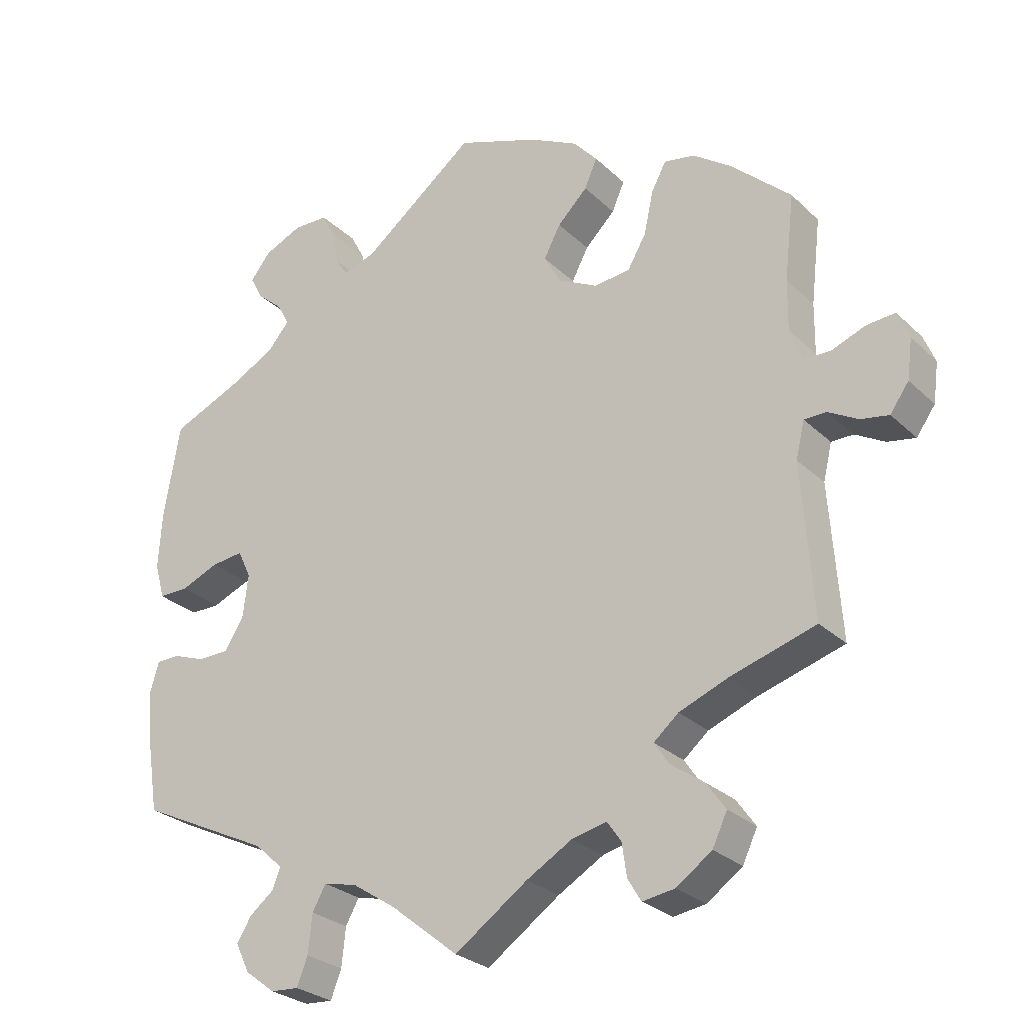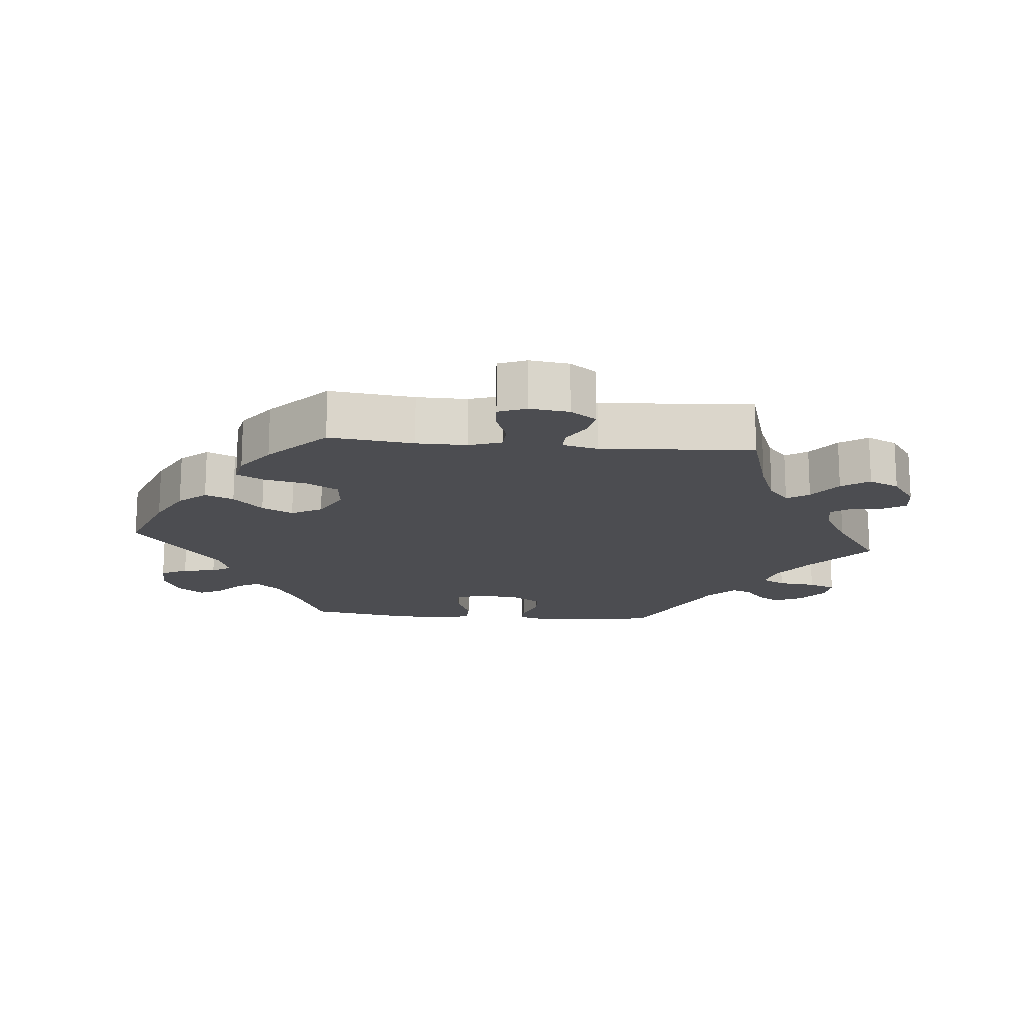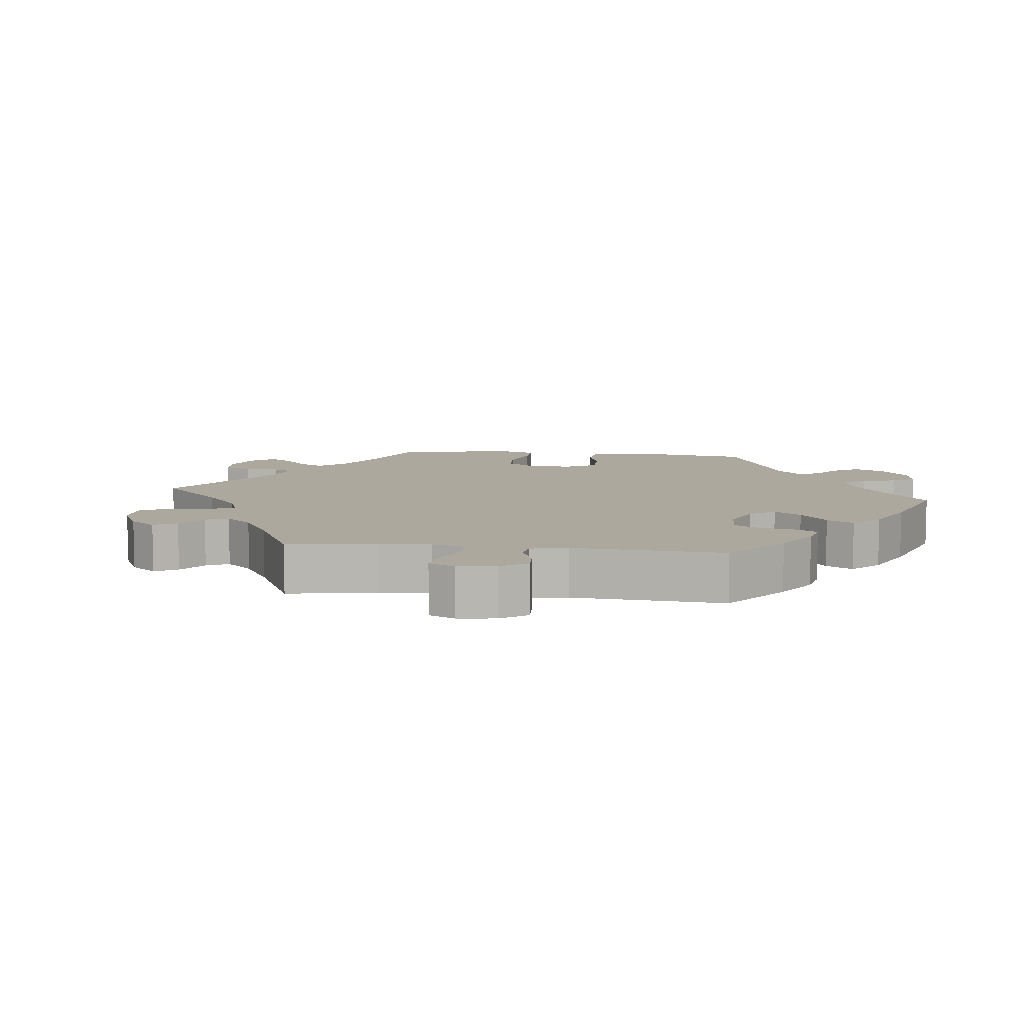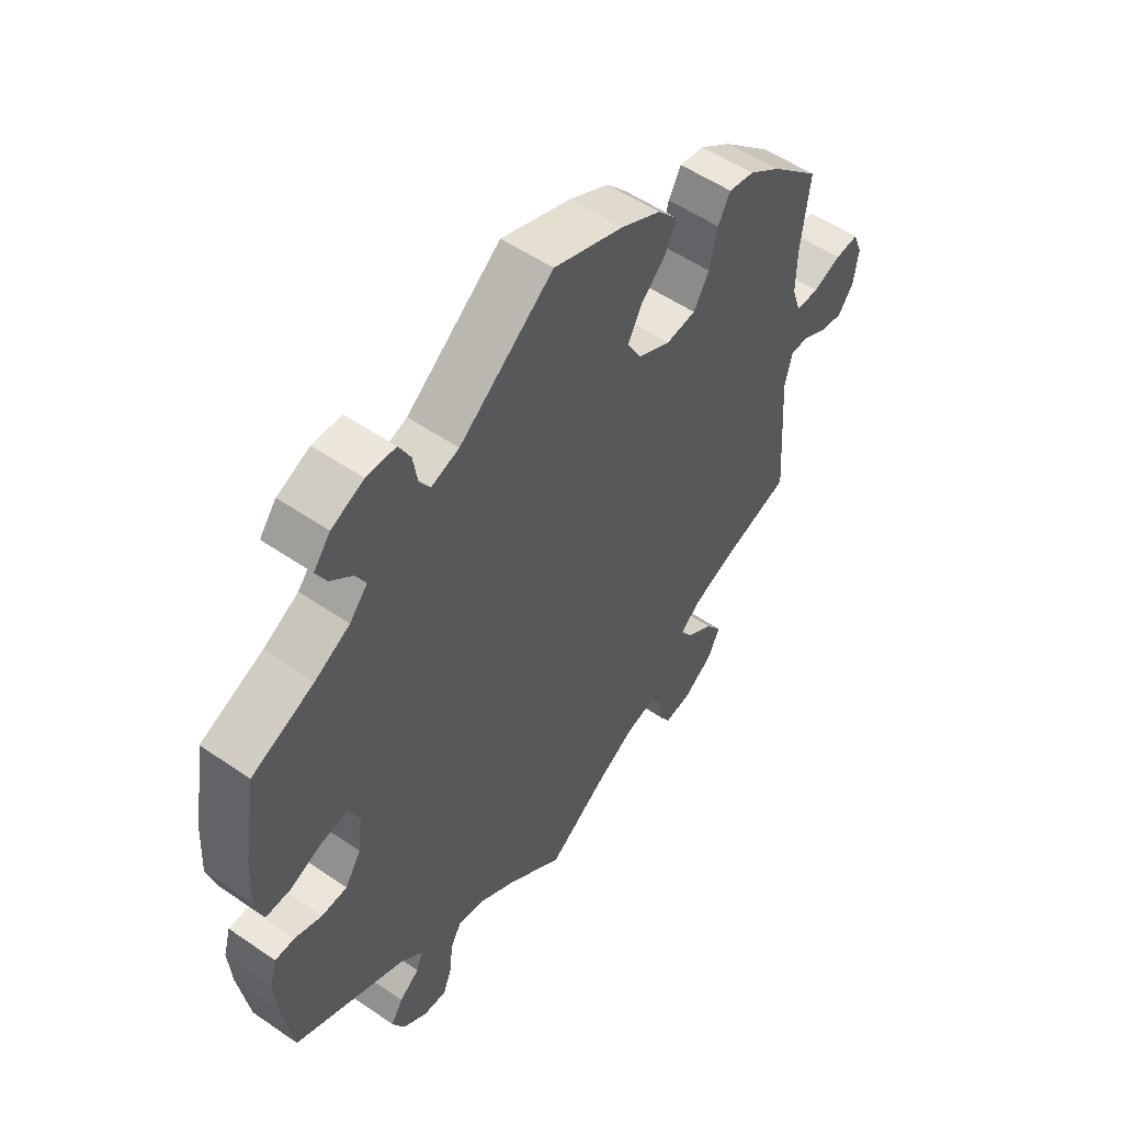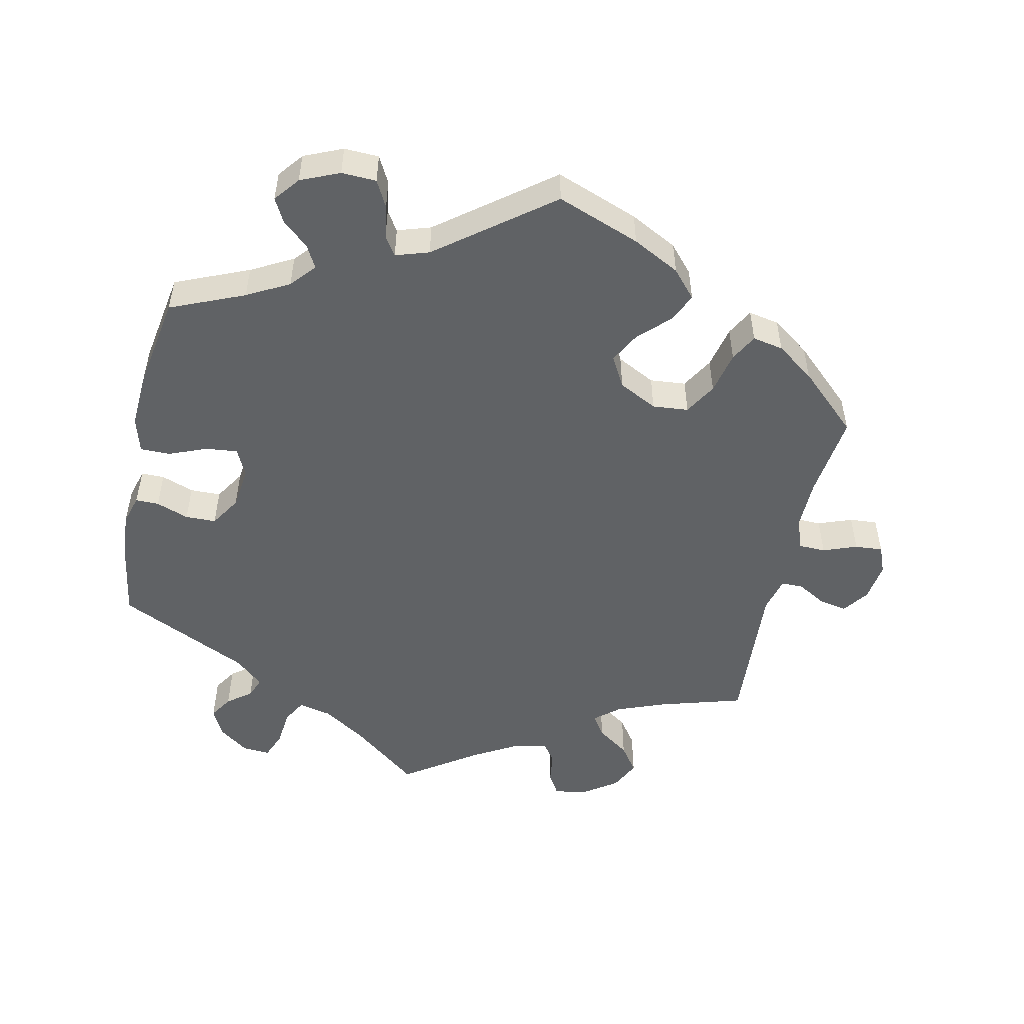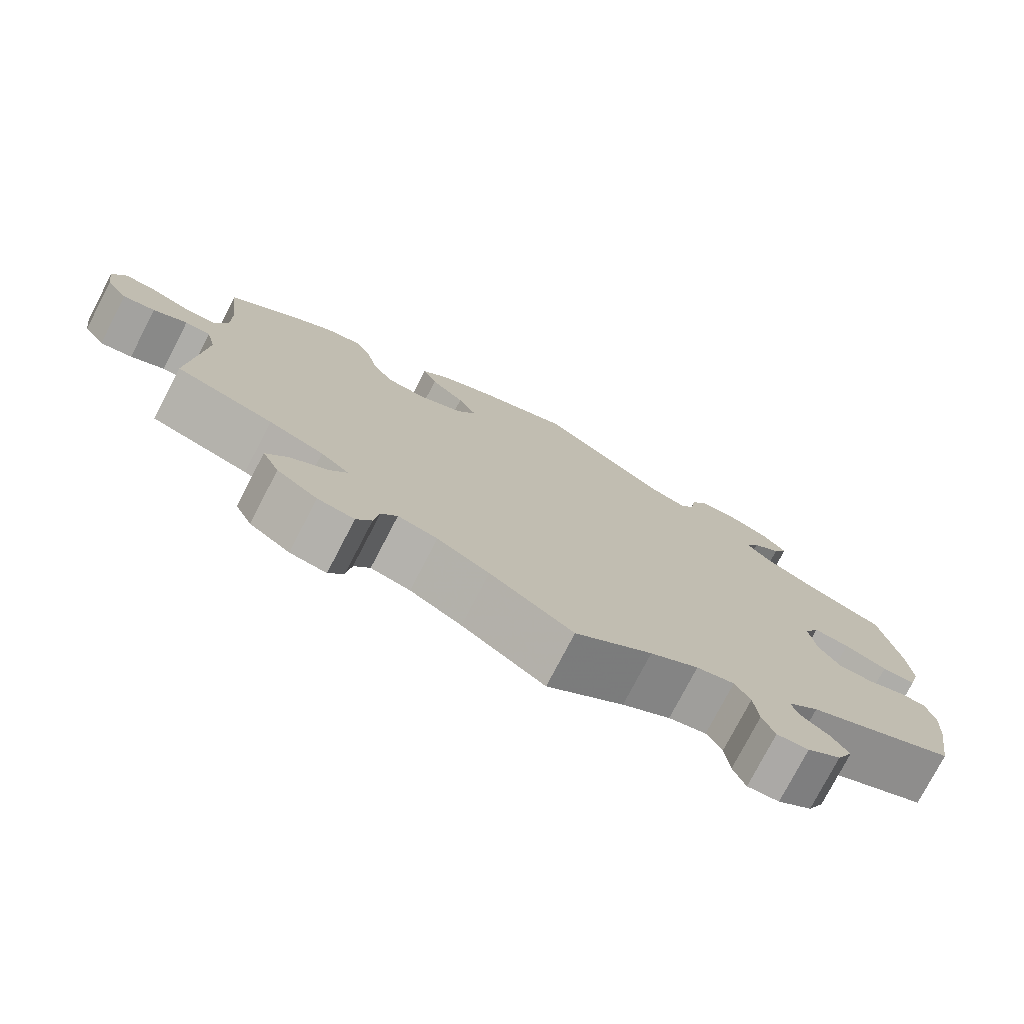
<metadata>
{"format":"obj","ext":"obj","renderer":"f3d","projection":"perspective","resolution":1024,"background":"white","views":[{"elev":-27.6,"azim":35.5,"up":"+Z"},{"elev":-16.1,"azim":84.6,"up":"+Y"},{"elev":8.6,"azim":-143.5,"up":"+Y"},{"elev":54.1,"azim":-53.9,"up":"+Z"},{"elev":-50.5,"azim":-12.2,"up":"+Y"},{"elev":-77.1,"azim":152.5,"up":"+Z"}]}
</metadata>
<code>
v 0.689 0.07 0.037
v -0.418 0.07 -0.094
v -0.166 0.07 -0.496
v 0.681 0.07 -0.022
v -0.308 0.07 -0.475
v -0.246 0.07 0.553
v -0.363 0.07 0.391
v -0.561 0.07 -0.122
v 0.143 0.07 0.361
v 0.277 0.07 -0.606
v -0.319 0.07 0.595
v 0.345 0.07 0.443
v -0.102 0.07 -0.538
v 0.109 0.07 -0.545
v 0.196 0.07 0.536
v 0.229 0.07 -0.494
v 0 0.07 -0.62
v -0.506 0.07 0.03
v 0.537 0.07 -0.31
v 0.25 0.07 -0.524
v -0.407 0.07 0.532
v 0.281 0.07 0.29
v -0.242 0.07 -0.577
v -0.236 0.07 -0.52
v -0.401 0.07 0.058
v -0.216 0.07 -0.484
v 0.537 0.07 0.31
v 0.213 0.07 0.452
v 0.538 0.07 0.058
v 0.177 0.07 -0.506
v -0.219 0.07 0.474
v 0.409 0.07 -0.348
v -0.537 0.07 -0.31
v -0.537 0.07 0.31
v 0.309 0.07 0.338
v -0.548 0.07 -0.077
v 0.653 0.07 -0.061
v -0.388 0.07 0.496
v -0.566 0.07 0.084
v 0.611 0.07 -0.053
v -0.344 0.07 -0.503
v 0.63 0.07 0.076
v 0.534 0.07 -0.028
v 0.257 0.07 -0.573
v 0.168 0.07 0.408
v 0.521 0.07 -0.082
v 0.337 0.07 -0.376
v -0.426 0.07 0.357
v -0.377 0.07 0.57
v 0.325 0.07 -0.599
v 0.322 0.07 -0.44
v -0.551 0.07 0.03
v 0.672 0.07 0.079
v 0.579 0.07 0.057
v 0.323 0.07 0.402
v -0.366 0.07 -0.538
v -0 0.07 0.62
v -0.381 0.07 0.016
v -0.449 0.07 0.053
v -0.349 0.07 0.462
v 0.4 0.07 -0.516
v -0.389 0.07 -0.048
v -0.238 0.07 0.503
v 0.522 0.07 0.183
v 0.169 0.07 0.315
v 0.521 0.07 0.107
v -0.513 0.07 -0.077
v -0.267 0.07 0.593
v 0.227 0.07 0.285
v -0.3 0.07 -0.615
v 0.567 0.07 -0.028
v -0.345 0.07 -0.581
v -0.338 0.07 -0.406
v 0.378 0.07 -0.562
v -0.556 0.07 -0.192
v 0.125 0.07 0.573
v 0.3 0.07 -0.407
v -0.296 0.07 -0.444
v -0.331 0.07 0.428
v 0.391 0.07 0.434
v -0.258 0.07 -0.618
v -0.464 0.07 -0.095
v 0.232 0.07 0.495
v 0.448 0.07 0.393
v -0.169 0.07 0.49
v 0.371 0.07 -0.475
v -0.561 0.07 0.169
v 0.689 -0 0.037
v -0.418 -0 -0.094
v -0.166 -0 -0.496
v 0.681 -0 -0.022
v -0.308 -0 -0.475
v -0.246 -0 0.553
v -0.363 -0 0.391
v -0.561 -0 -0.122
v 0.143 -0 0.361
v 0.277 -0 -0.606
v -0.319 -0 0.595
v 0.345 -0 0.443
v -0.102 -0 -0.538
v 0.109 -0 -0.545
v 0.196 -0 0.536
v 0.229 -0 -0.494
v 0 -0 -0.62
v -0.506 -0 0.03
v 0.537 -0 -0.31
v 0.25 -0 -0.524
v -0.407 -0 0.532
v 0.281 -0 0.29
v -0.242 -0 -0.577
v -0.236 -0 -0.52
v -0.401 -0 0.058
v -0.216 -0 -0.484
v 0.537 -0 0.31
v 0.213 -0 0.452
v 0.538 -0 0.058
v 0.177 -0 -0.506
v -0.219 -0 0.474
v 0.409 -0 -0.348
v -0.537 -0 -0.31
v -0.537 -0 0.31
v 0.309 -0 0.338
v -0.548 -0 -0.077
v 0.653 -0 -0.061
v -0.388 -0 0.496
v -0.566 -0 0.084
v 0.611 -0 -0.053
v -0.344 -0 -0.503
v 0.63 -0 0.076
v 0.534 -0 -0.028
v 0.257 -0 -0.573
v 0.168 -0 0.408
v 0.521 -0 -0.082
v 0.337 -0 -0.376
v -0.426 -0 0.357
v -0.377 -0 0.57
v 0.325 -0 -0.599
v 0.322 -0 -0.44
v -0.551 -0 0.03
v 0.672 -0 0.079
v 0.579 -0 0.057
v 0.323 -0 0.402
v -0.366 -0 -0.538
v -0 -0 0.62
v -0.381 -0 0.016
v -0.449 -0 0.053
v -0.349 -0 0.462
v 0.4 -0 -0.516
v -0.389 -0 -0.048
v -0.238 -0 0.503
v 0.522 -0 0.183
v 0.169 -0 0.315
v 0.521 -0 0.107
v -0.513 -0 -0.077
v -0.267 -0 0.593
v 0.227 -0 0.285
v -0.3 -0 -0.615
v 0.567 -0 -0.028
v -0.345 -0 -0.581
v -0.338 -0 -0.406
v 0.378 -0 -0.562
v -0.556 -0 -0.192
v 0.125 -0 0.573
v 0.3 -0 -0.407
v -0.296 -0 -0.444
v -0.331 -0 0.428
v 0.391 -0 0.434
v -0.258 -0 -0.618
v -0.464 -0 -0.095
v 0.232 -0 0.495
v 0.448 -0 0.393
v -0.169 -0 0.49
v 0.371 -0 -0.475
v -0.561 -0 0.169
f 87 34 48
f 39 87 48 7
f 59 18 52 39
f 25 59 39 7
f 58 25 7 79
f 62 58 79
f 8 36 67 82
f 8 82 2
f 73 33 75 8
f 78 73 8 2
f 72 56 41 5
f 72 5 78
f 70 72 78
f 24 23 81 70
f 26 24 70 78
f 3 26 78 2
f 14 17 13
f 30 14 13 3
f 16 30 3 2
f 50 10 44 20
f 50 20 16
f 74 50 16
f 51 86 61 74
f 77 51 74 16
f 46 19 32
f 43 46 32 47
f 4 37 40 71
f 4 71 43
f 1 4 43
f 54 42 53 1
f 29 54 1 43
f 66 29 43 47
f 80 84 27 64
f 35 55 12 80
f 22 35 80 64
f 69 22 64 66
f 15 83 28 45
f 15 45 9
f 85 57 76 15
f 31 85 15 9
f 11 68 6 63
f 11 63 31
f 49 11 31
f 60 38 21 49
f 79 60 49 31
f 62 79 31 9
f 77 16 2 62
f 65 69 66 47
f 47 77 62
f 9 65 47 62
f 135 121 174
f 94 135 174 126
f 126 139 105 146
f 94 126 146 112
f 166 94 112 145
f 166 145 149
f 169 154 123 95
f 89 169 95
f 95 162 120 160
f 89 95 160 165
f 92 128 143 159
f 165 92 159
f 165 159 157
f 157 168 110 111
f 165 157 111 113
f 89 165 113 90
f 100 104 101
f 90 100 101 117
f 89 90 117 103
f 107 131 97 137
f 103 107 137
f 103 137 161
f 161 148 173 138
f 103 161 138 164
f 119 106 133
f 134 119 133 130
f 158 127 124 91
f 130 158 91
f 130 91 88
f 88 140 129 141
f 130 88 141 116
f 134 130 116 153
f 151 114 171 167
f 167 99 142 122
f 151 167 122 109
f 153 151 109 156
f 132 115 170 102
f 96 132 102
f 102 163 144 172
f 96 102 172 118
f 150 93 155 98
f 118 150 98
f 118 98 136
f 136 108 125 147
f 118 136 147 166
f 96 118 166 149
f 149 89 103 164
f 134 153 156 152
f 149 164 134
f 149 134 152 96
f 48 135 94 7
f 7 94 166 79
f 79 166 147 60
f 60 147 125 38
f 38 125 108 21
f 21 108 136 49
f 49 136 98 11
f 11 98 155 68
f 68 155 93 6
f 6 93 150 63
f 63 150 118 31
f 31 118 172 85
f 85 172 144 57
f 57 144 163 76
f 76 163 102 15
f 15 102 170 83
f 83 170 115 28
f 28 115 132 45
f 45 132 96 9
f 9 96 152 65
f 65 152 156 69
f 69 156 109 22
f 22 109 122 35
f 35 122 142 55
f 55 142 99 12
f 12 99 167 80
f 80 167 171 84
f 84 171 114 27
f 27 114 151 64
f 64 151 153 66
f 66 153 116 29
f 29 116 141 54
f 54 141 129 42
f 42 129 140 53
f 53 140 88 1
f 1 88 91 4
f 4 91 124 37
f 37 124 127 40
f 40 127 158 71
f 71 158 130 43
f 43 130 133 46
f 46 133 106 19
f 19 106 119 32
f 32 119 134 47
f 47 134 164 77
f 77 164 138 51
f 51 138 173 86
f 86 173 148 61
f 61 148 161 74
f 74 161 137 50
f 50 137 97 10
f 10 97 131 44
f 44 131 107 20
f 20 107 103 16
f 16 103 117 30
f 30 117 101 14
f 14 101 104 17
f 17 104 100 13
f 13 100 90 3
f 3 90 113 26
f 26 113 111 24
f 24 111 110 23
f 23 110 168 81
f 81 168 157 70
f 70 157 159 72
f 72 159 143 56
f 56 143 128 41
f 41 128 92 5
f 5 92 165 78
f 78 165 160 73
f 73 160 120 33
f 33 120 162 75
f 75 162 95 8
f 8 95 123 36
f 36 123 154 67
f 67 154 169 82
f 82 169 89 2
f 2 89 149 62
f 62 149 145 58
f 58 145 112 25
f 25 112 146 59
f 59 146 105 18
f 18 105 139 52
f 52 139 126 39
f 39 126 174 87
f 87 174 121 34
f 34 121 135 48

</code>
